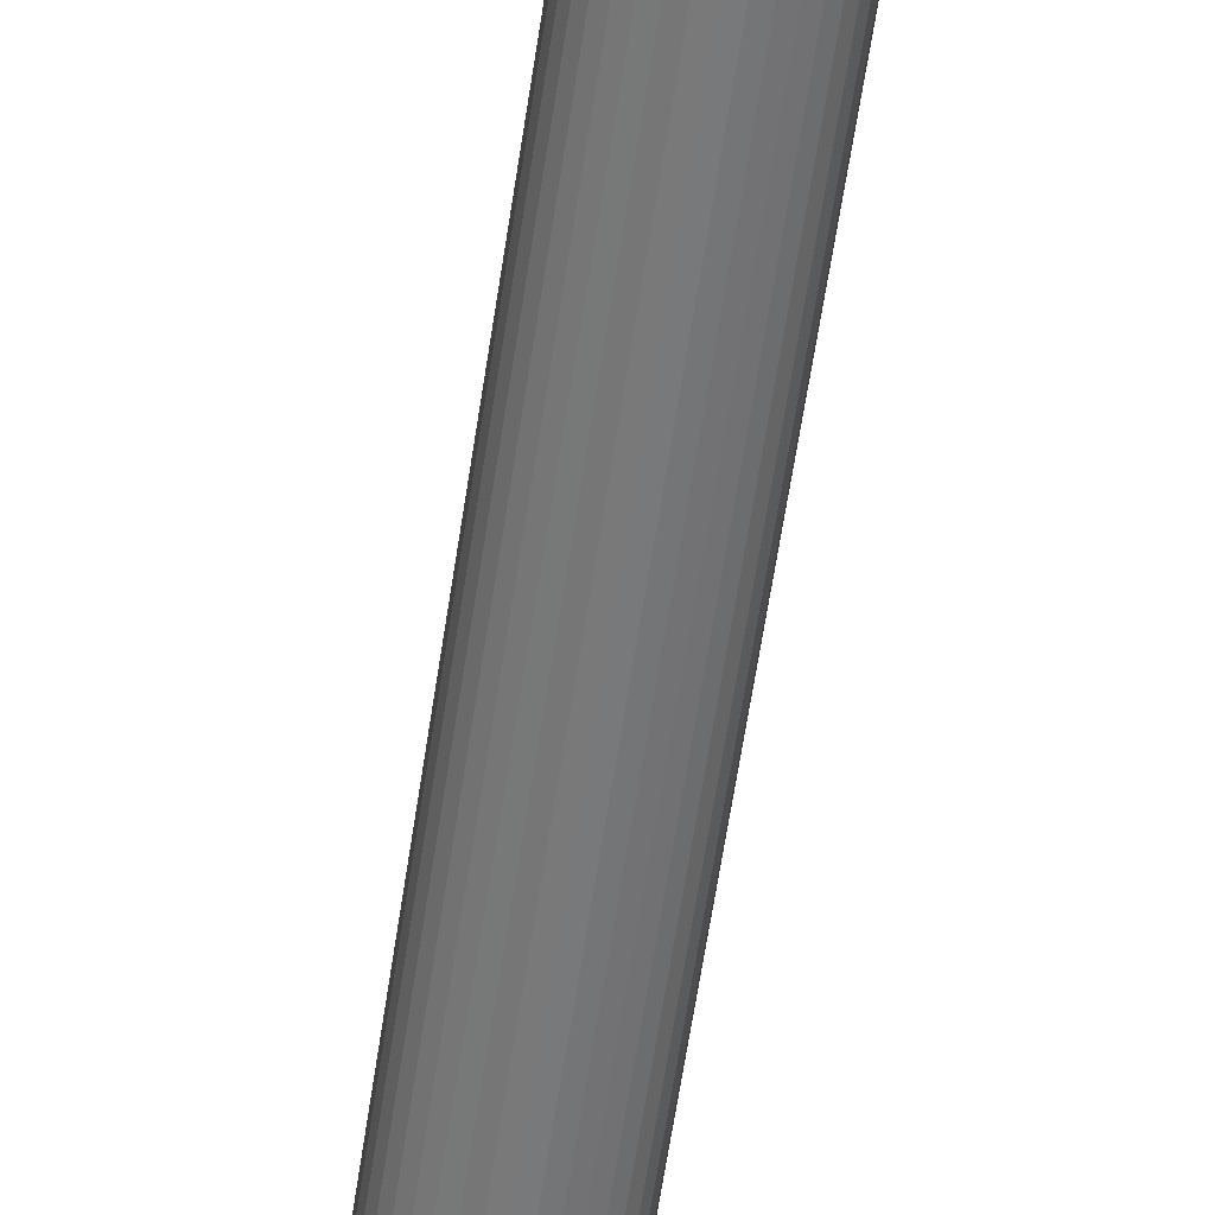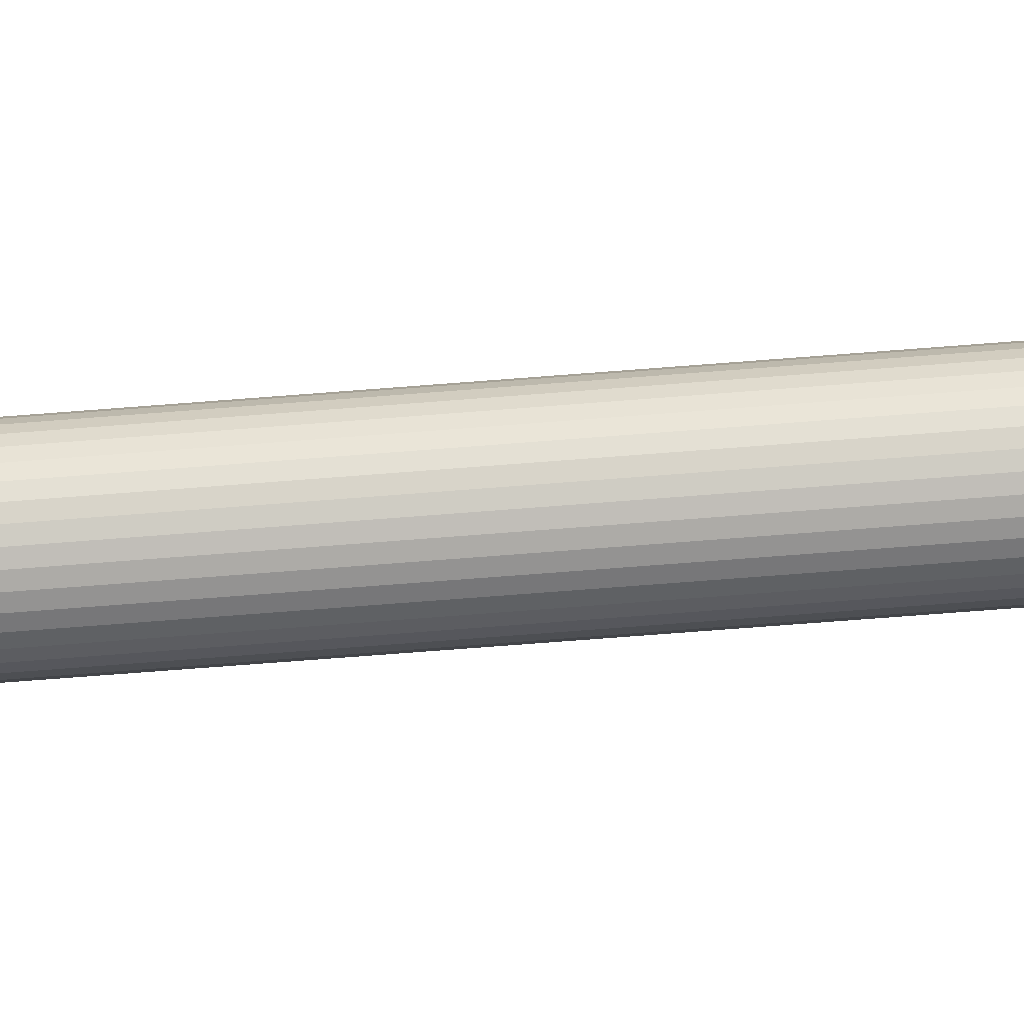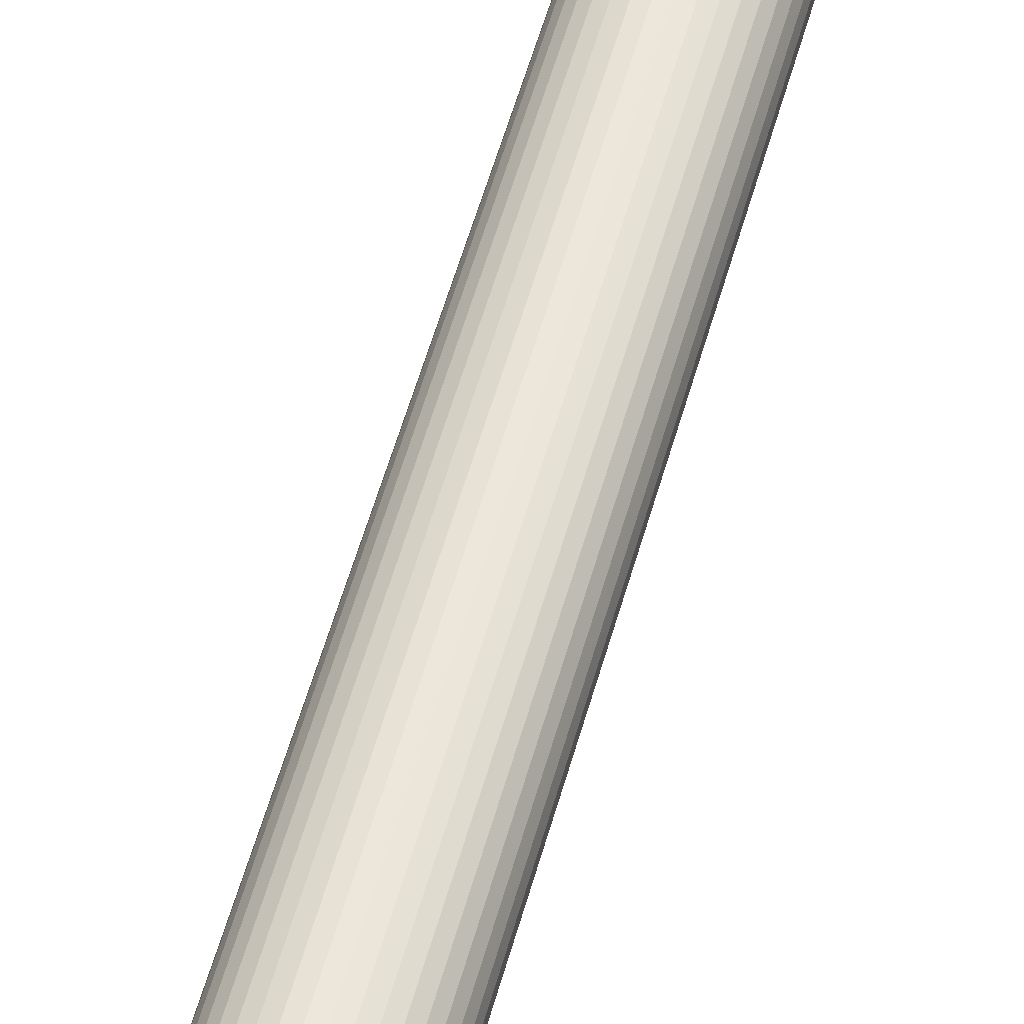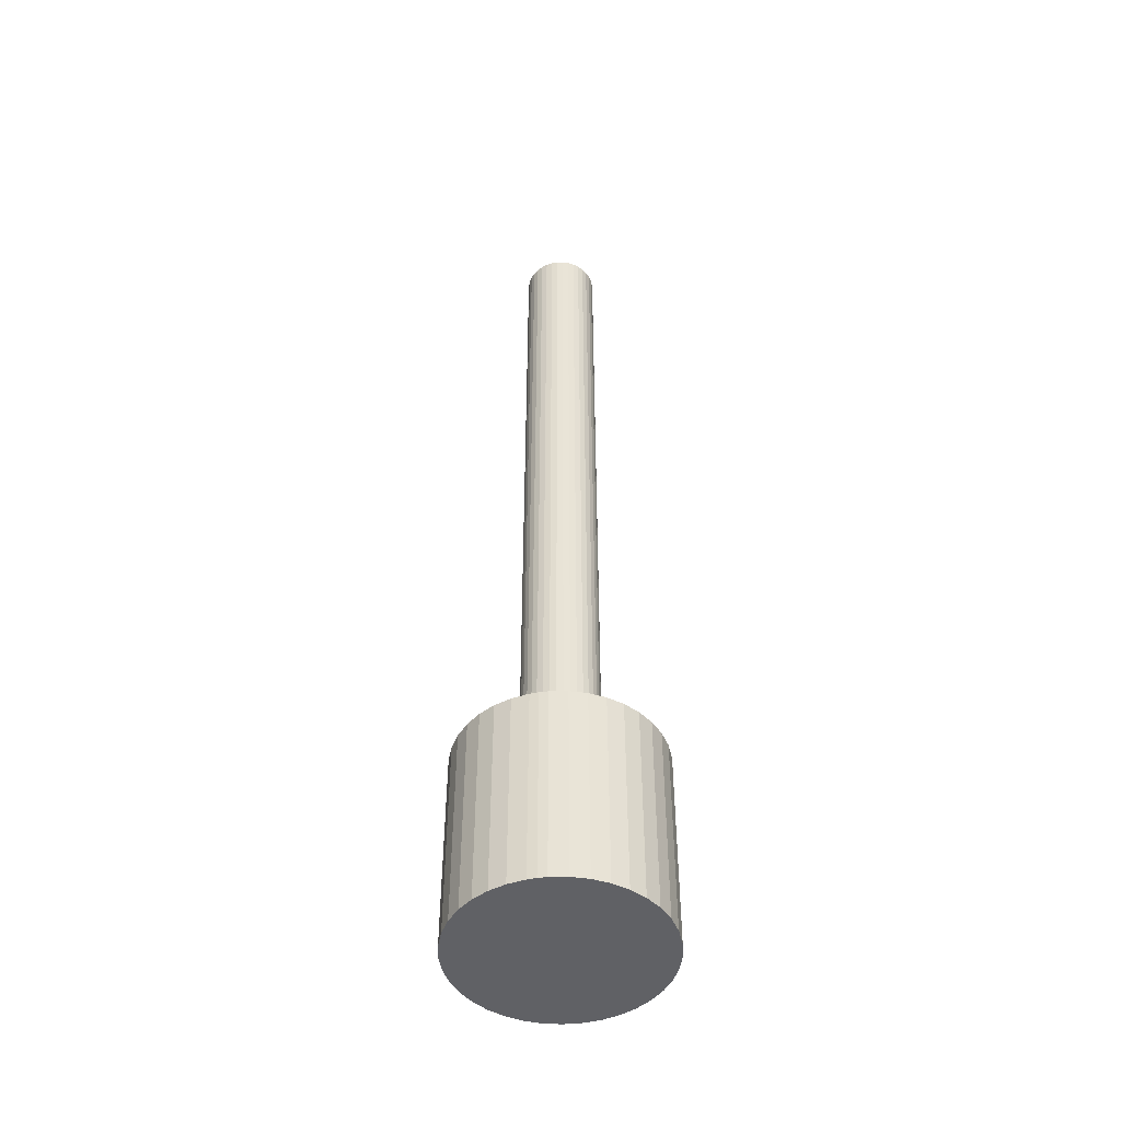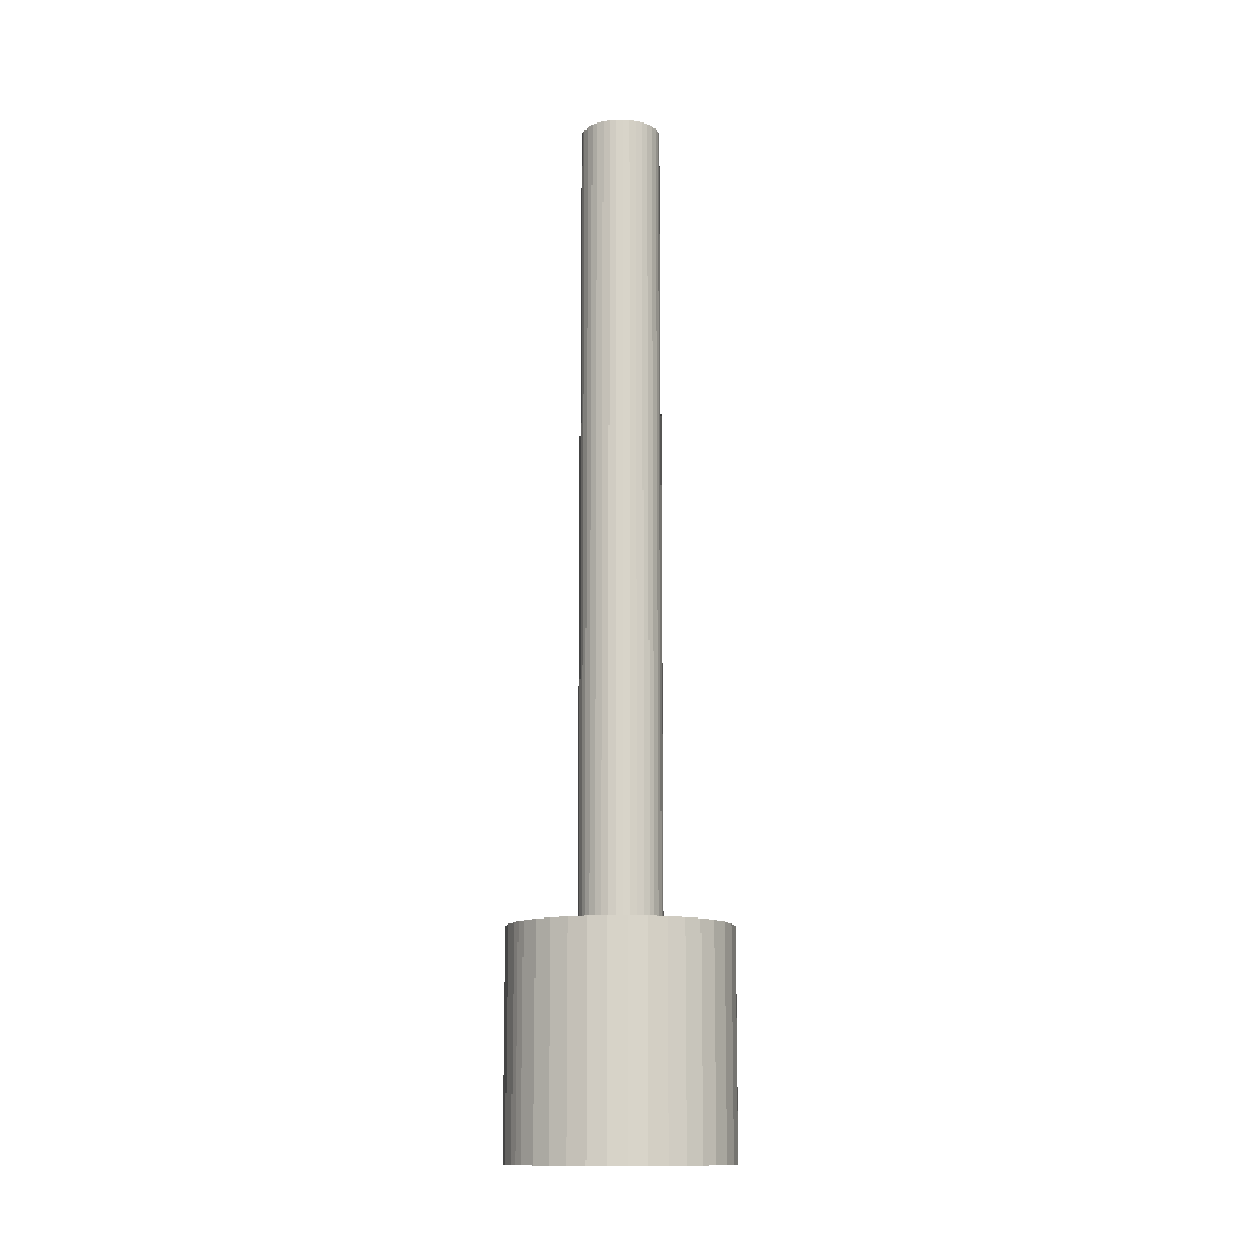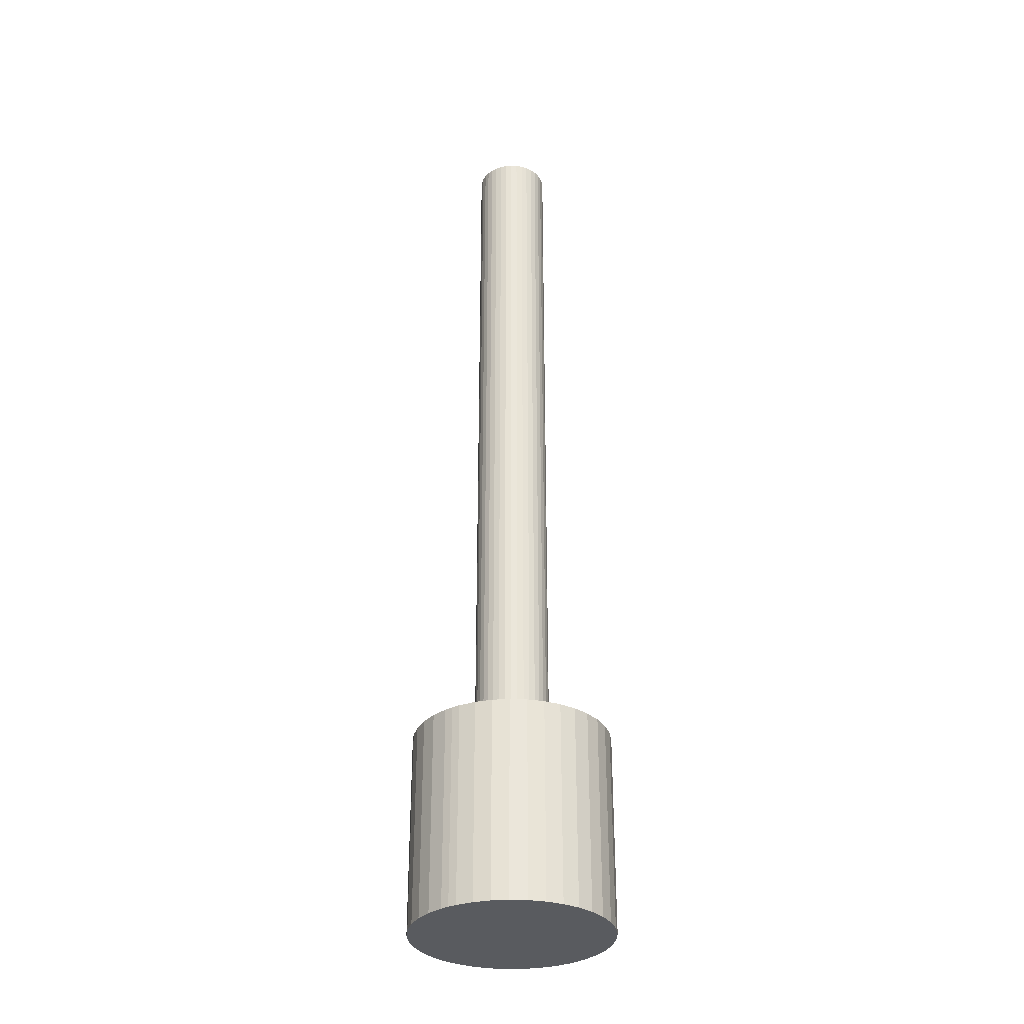
<metadata>
{"format":"obj","ext":"obj","renderer":"f3d","projection":"perspective","resolution":1024,"background":"white","views":[{"elev":-57.8,"azim":-8.2,"up":"+Z"},{"elev":-74.1,"azim":94.4,"up":"+Z"},{"elev":51.9,"azim":14.8,"up":"+Z"},{"elev":-47.6,"azim":100.6,"up":"+Y"},{"elev":-14.0,"azim":149.9,"up":"+Y"},{"elev":-32.2,"azim":125.4,"up":"+Y"}]}
</metadata>
<code>
o pendulum
v 0.03986 -0.4 -0.003392
v 0.04 -0.4 0
v 0.04 -0.48 0
v 0.03986 -0.48 0.003392
v 0.03986 -0.4 0.003392
v 0.03871 -0.4 0.01008
v 0.03871 -0.48 0.01008
v 0.03645 -0.4 0.01648
v 0.03645 -0.48 0.01648
v 0.03314 -0.4 0.0224
v 0.03314 -0.48 0.0224
v 0.02888 -0.4 0.02768
v 0.02888 -0.48 0.02768
v 0.02379 -0.4 0.03216
v 0.02379 -0.48 0.03216
v 0.01801 -0.4 0.03572
v 0.01801 -0.48 0.03572
v 0.01171 -0.4 0.03825
v 0.01171 -0.48 0.03825
v 0.005081 -0.4 0.03968
v 0.005081 -0.48 0.03968
v -0.001698 -0.4 0.03996
v -0.001698 -0.48 0.03996
v -0.008427 -0.4 0.0391
v -0.008427 -0.48 0.0391
v -0.01491 -0.4 0.03712
v -0.01491 -0.48 0.03712
v -0.02097 -0.4 0.03406
v -0.02097 -0.48 0.03406
v -0.02643 -0.4 0.03003
v -0.02643 -0.48 0.03003
v -0.03112 -0.4 0.02513
v -0.03112 -0.48 0.02513
v -0.03492 -0.4 0.01951
v -0.03492 -0.48 0.01951
v -0.03771 -0.4 0.01333
v -0.03771 -0.48 0.01333
v -0.03943 -0.4 0.00676
v -0.03943 -0.48 0.00676
v -0.04 -0.4 0
v -0.04 -0.48 0
v -0.03943 -0.4 -0.00676
v -0.03943 -0.48 -0.00676
v -0.03771 -0.4 -0.01333
v -0.03771 -0.48 -0.01333
v -0.03492 -0.4 -0.01951
v -0.03492 -0.48 -0.01951
v -0.03112 -0.4 -0.02513
v -0.03112 -0.48 -0.02513
v -0.02643 -0.4 -0.03003
v -0.02643 -0.48 -0.03003
v -0.02097 -0.4 -0.03406
v -0.02097 -0.48 -0.03406
v -0.01491 -0.4 -0.03712
v -0.01491 -0.48 -0.03712
v -0.008427 -0.4 -0.0391
v -0.008427 -0.48 -0.0391
v -0.001698 -0.4 -0.03996
v -0.001698 -0.48 -0.03996
v 0.005081 -0.4 -0.03968
v 0.005081 -0.48 -0.03968
v 0.01171 -0.4 -0.03825
v 0.01171 -0.48 -0.03825
v 0.01801 -0.4 -0.03572
v 0.01801 -0.48 -0.03572
v 0.02379 -0.4 -0.03216
v 0.02379 -0.48 -0.03216
v 0.02888 -0.4 -0.02768
v 0.02888 -0.48 -0.02768
v 0.03314 -0.4 -0.0224
v 0.03314 -0.48 -0.0224
v 0.03645 -0.4 -0.01648
v 0.03645 -0.48 -0.01648
v 0.03871 -0.4 -0.01008
v 0.03871 -0.48 -0.01008
v 0.03986 -0.48 -0.003392
v 0.006753 -0.4 -0.01339
v 0.004392 -0.4 -0.01434
v 0.001905 -0.4 -0.01488
v -0.000637 -0.4 -0.01499
v -0.00316 -0.4 -0.01466
v -0.005593 -0.4 -0.01392
v -0.007865 -0.4 -0.01277
v -0.00991 -0.4 -0.01126
v -0.01167 -0.4 -0.009423
v -0.0131 -0.4 -0.007315
v -0.01414 -0.4 -0.004997
v -0.01478 -0.4 -0.002535
v -0.015 -0.4 0
v -0.01478 -0.4 0.002535
v -0.01414 -0.4 0.004997
v -0.0131 -0.4 0.007315
v -0.01167 -0.4 0.009423
v -0.00991 -0.4 0.01126
v -0.007865 -0.4 0.01277
v -0.005593 -0.4 0.01392
v -0.00316 -0.4 0.01466
v -0.000637 -0.4 0.01499
v 0.001905 -0.4 0.01488
v 0.004392 -0.4 0.01434
v 0.006753 -0.4 0.01339
v 0.008919 -0.4 0.01206
v 0.01083 -0.4 0.01038
v 0.01243 -0.4 0.0084
v 0.01367 -0.4 0.006179
v 0.01452 -0.4 0.00378
v 0.01495 -0.4 0.001272
v 0.01495 -0.4 -0.001272
v 0.01452 -0.4 -0.00378
v 0.01367 -0.4 -0.006179
v 0.01243 -0.4 -0.0084
v 0.01083 -0.4 -0.01038
v 0.008919 -0.4 -0.01206
v 0 -0.48 0
v 0.01495 -0.1 -0.001272
v 0.01495 -0.1 0.001272
v 0.01452 -0.1 0.00378
v 0.01367 -0.1 0.006179
v 0.01243 -0.1 0.0084
v 0.01083 -0.1 0.01038
v 0.008919 -0.1 0.01206
v 0.006753 -0.1 0.01339
v 0.004392 -0.1 0.01434
v 0.001905 -0.1 0.01488
v -0.000637 -0.1 0.01499
v -0.00316 -0.1 0.01466
v -0.005593 -0.1 0.01392
v -0.007865 -0.1 0.01277
v -0.00991 -0.1 0.01126
v -0.01167 -0.1 0.009423
v -0.0131 -0.1 0.007315
v -0.01414 -0.1 0.004997
v -0.01478 -0.1 0.002535
v -0.015 -0.1 0
v -0.01478 -0.1 -0.002535
v -0.01414 -0.1 -0.004997
v -0.0131 -0.1 -0.007315
v -0.01167 -0.1 -0.009423
v -0.00991 -0.1 -0.01126
v -0.007865 -0.1 -0.01277
v -0.005593 -0.1 -0.01392
v -0.00316 -0.1 -0.01466
v -0.000637 -0.1 -0.01499
v 0.001905 -0.1 -0.01488
v 0.004392 -0.1 -0.01434
v 0.006753 -0.1 -0.01339
v 0.008919 -0.1 -0.01206
v 0.01083 -0.1 -0.01038
v 0.01243 -0.1 -0.0084
v 0.01367 -0.1 -0.006179
v 0.01452 -0.1 -0.00378
v 0 -0.1 0
f 1 2 3
f 3 2 4
f 2 5 4
f 4 5 6
f 4 6 7
f 7 6 8
f 7 8 9
f 9 8 10
f 9 10 11
f 11 10 12
f 11 12 13
f 13 12 14
f 13 14 15
f 15 14 16
f 15 16 17
f 17 16 18
f 17 18 19
f 19 18 20
f 19 20 21
f 21 20 22
f 21 22 23
f 23 22 24
f 23 24 25
f 25 24 26
f 25 26 27
f 27 26 28
f 27 28 29
f 29 28 30
f 29 30 31
f 31 30 32
f 31 32 33
f 33 32 34
f 33 34 35
f 35 34 36
f 35 36 37
f 37 36 38
f 37 38 39
f 39 38 40
f 39 40 41
f 41 40 42
f 41 42 43
f 43 42 44
f 43 44 45
f 45 44 46
f 45 46 47
f 47 46 48
f 47 48 49
f 49 48 50
f 49 50 51
f 51 50 52
f 51 52 53
f 53 52 54
f 53 54 55
f 55 54 56
f 55 56 57
f 57 56 58
f 57 58 59
f 59 58 60
f 59 60 61
f 61 60 62
f 61 62 63
f 63 62 64
f 63 64 65
f 65 64 66
f 65 66 67
f 67 66 68
f 67 68 69
f 69 68 70
f 69 70 71
f 71 70 72
f 71 72 73
f 73 72 74
f 73 74 75
f 75 74 1
f 75 1 76
f 76 1 3
f 77 64 78
f 78 64 62
f 78 62 79
f 79 62 60
f 79 60 80
f 80 60 58
f 80 58 81
f 81 58 56
f 81 56 82
f 82 56 54
f 82 54 83
f 83 54 52
f 83 52 84
f 84 52 50
f 84 50 85
f 85 50 48
f 85 48 86
f 86 48 46
f 86 46 87
f 87 46 44
f 87 44 88
f 88 44 42
f 88 42 89
f 89 42 40
f 89 40 90
f 90 40 38
f 90 38 91
f 91 38 36
f 91 36 92
f 92 36 34
f 92 34 93
f 93 34 32
f 93 32 94
f 94 32 30
f 94 30 95
f 95 30 28
f 95 28 96
f 96 28 26
f 96 26 97
f 97 26 24
f 97 24 98
f 98 24 22
f 98 22 99
f 99 22 20
f 99 20 100
f 100 20 18
f 100 18 101
f 101 18 16
f 101 16 102
f 102 16 14
f 102 14 103
f 103 14 12
f 103 12 104
f 104 12 10
f 104 10 105
f 105 10 8
f 105 8 106
f 106 8 6
f 106 6 107
f 107 6 5
f 107 5 2
f 107 2 108
f 108 2 1
f 108 1 109
f 109 1 74
f 109 74 110
f 110 74 72
f 110 72 111
f 111 72 70
f 111 70 112
f 112 70 68
f 112 68 113
f 113 68 66
f 113 66 77
f 77 66 64
f 3 4 114
f 3 114 76
f 71 73 114
f 114 73 75
f 114 75 76
f 65 67 114
f 114 67 69
f 114 69 71
f 59 61 114
f 114 61 63
f 114 63 65
f 53 55 114
f 114 55 57
f 114 57 59
f 47 49 114
f 114 49 51
f 114 51 53
f 41 43 114
f 114 43 45
f 114 45 47
f 35 37 114
f 114 37 39
f 114 39 41
f 29 31 114
f 114 31 33
f 114 33 35
f 23 25 114
f 114 25 27
f 114 27 29
f 17 19 114
f 114 19 21
f 114 21 23
f 11 13 114
f 114 13 15
f 114 15 17
f 4 7 114
f 114 7 9
f 114 9 11
f 115 116 107
f 107 116 117
f 107 117 106
f 106 117 118
f 106 118 105
f 105 118 119
f 105 119 104
f 104 119 120
f 104 120 103
f 103 120 121
f 103 121 102
f 102 121 122
f 102 122 101
f 101 122 123
f 101 123 100
f 100 123 124
f 100 124 99
f 99 124 125
f 99 125 98
f 98 125 126
f 98 126 97
f 97 126 127
f 97 127 96
f 96 127 128
f 96 128 95
f 95 128 129
f 95 129 94
f 94 129 130
f 94 130 93
f 93 130 131
f 93 131 92
f 92 131 132
f 92 132 91
f 91 132 133
f 91 133 90
f 90 133 134
f 90 134 89
f 89 134 135
f 89 135 88
f 88 135 136
f 88 136 87
f 87 136 137
f 87 137 86
f 86 137 138
f 86 138 85
f 85 138 139
f 85 139 84
f 84 139 140
f 84 140 83
f 83 140 141
f 83 141 82
f 82 141 142
f 82 142 81
f 81 142 143
f 81 143 80
f 80 143 144
f 80 144 79
f 79 144 145
f 79 145 78
f 78 145 146
f 78 146 77
f 77 146 147
f 77 147 113
f 113 147 148
f 113 148 112
f 112 148 149
f 112 149 111
f 111 149 150
f 111 150 110
f 110 150 151
f 110 151 109
f 109 151 115
f 109 115 108
f 108 115 107
f 116 115 152
f 119 118 152
f 152 118 117
f 152 117 116
f 122 121 152
f 152 121 120
f 152 120 119
f 125 124 152
f 152 124 123
f 152 123 122
f 128 127 152
f 152 127 126
f 152 126 125
f 131 130 152
f 152 130 129
f 152 129 128
f 134 133 152
f 152 133 132
f 152 132 131
f 137 136 152
f 152 136 135
f 152 135 134
f 140 139 152
f 152 139 138
f 152 138 137
f 143 142 152
f 152 142 141
f 152 141 140
f 146 145 152
f 152 145 144
f 152 144 143
f 149 148 152
f 152 148 147
f 152 147 146
f 115 151 152
f 152 151 150
f 152 150 149

</code>
